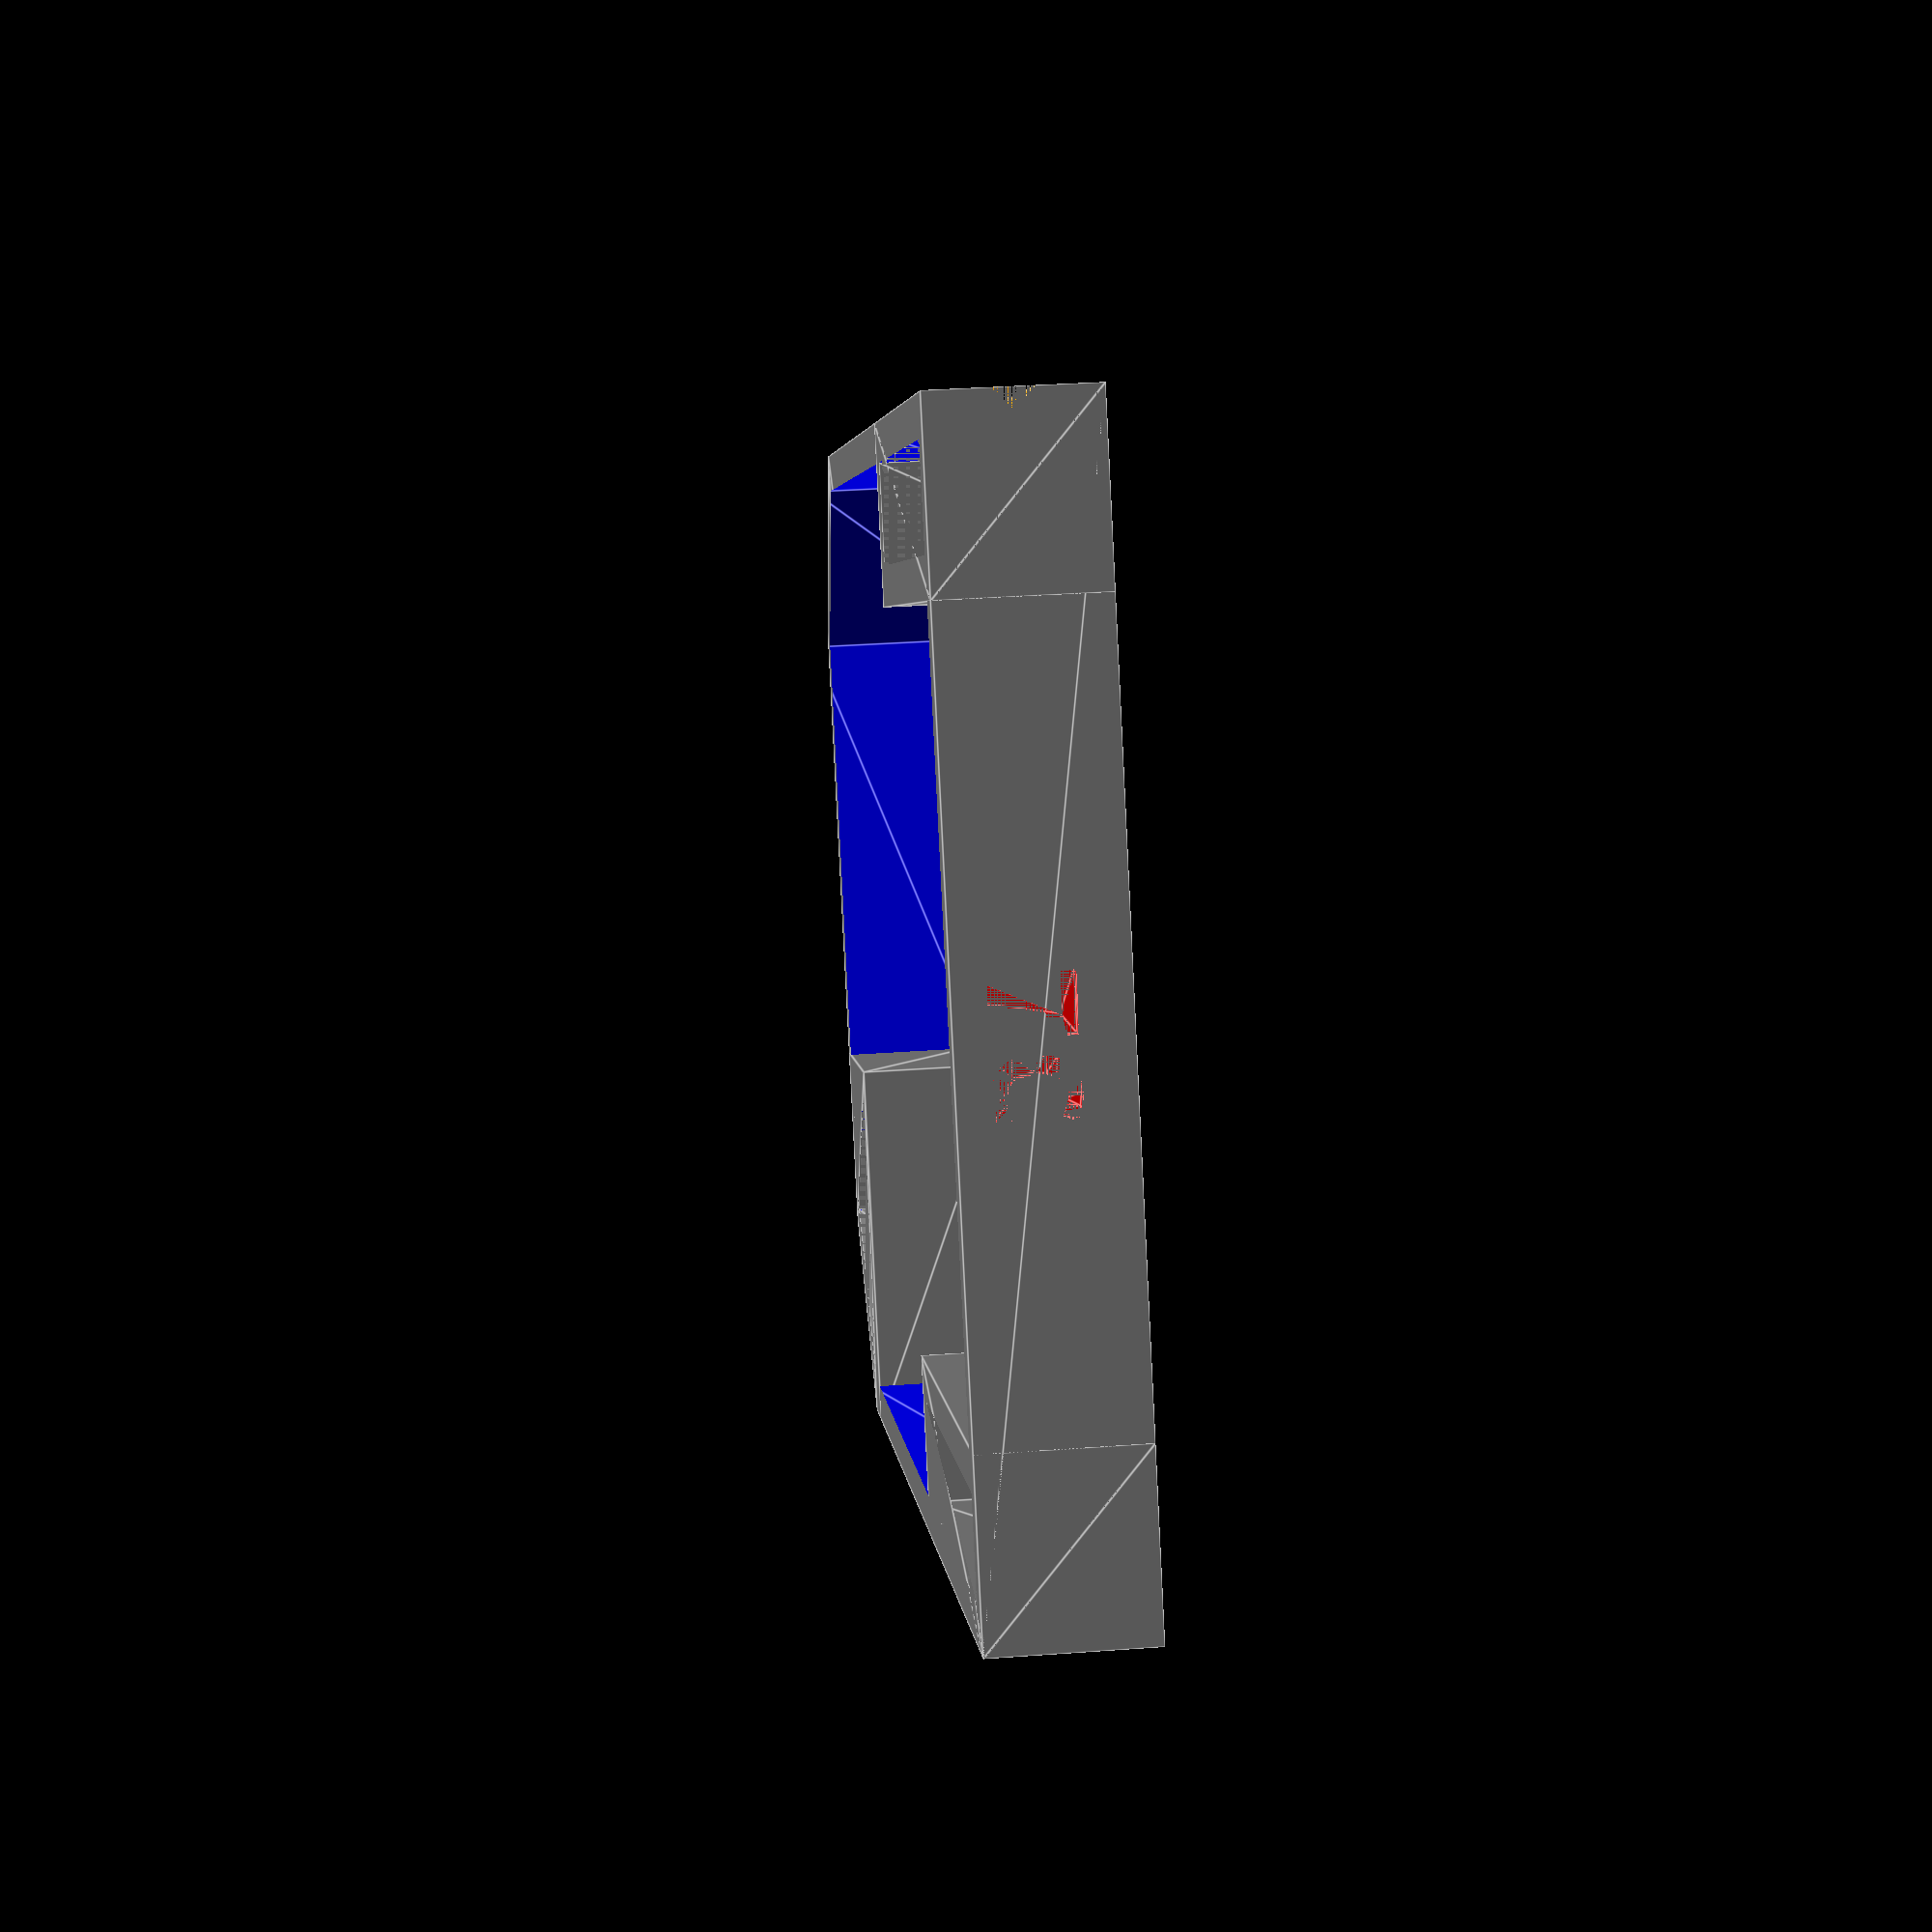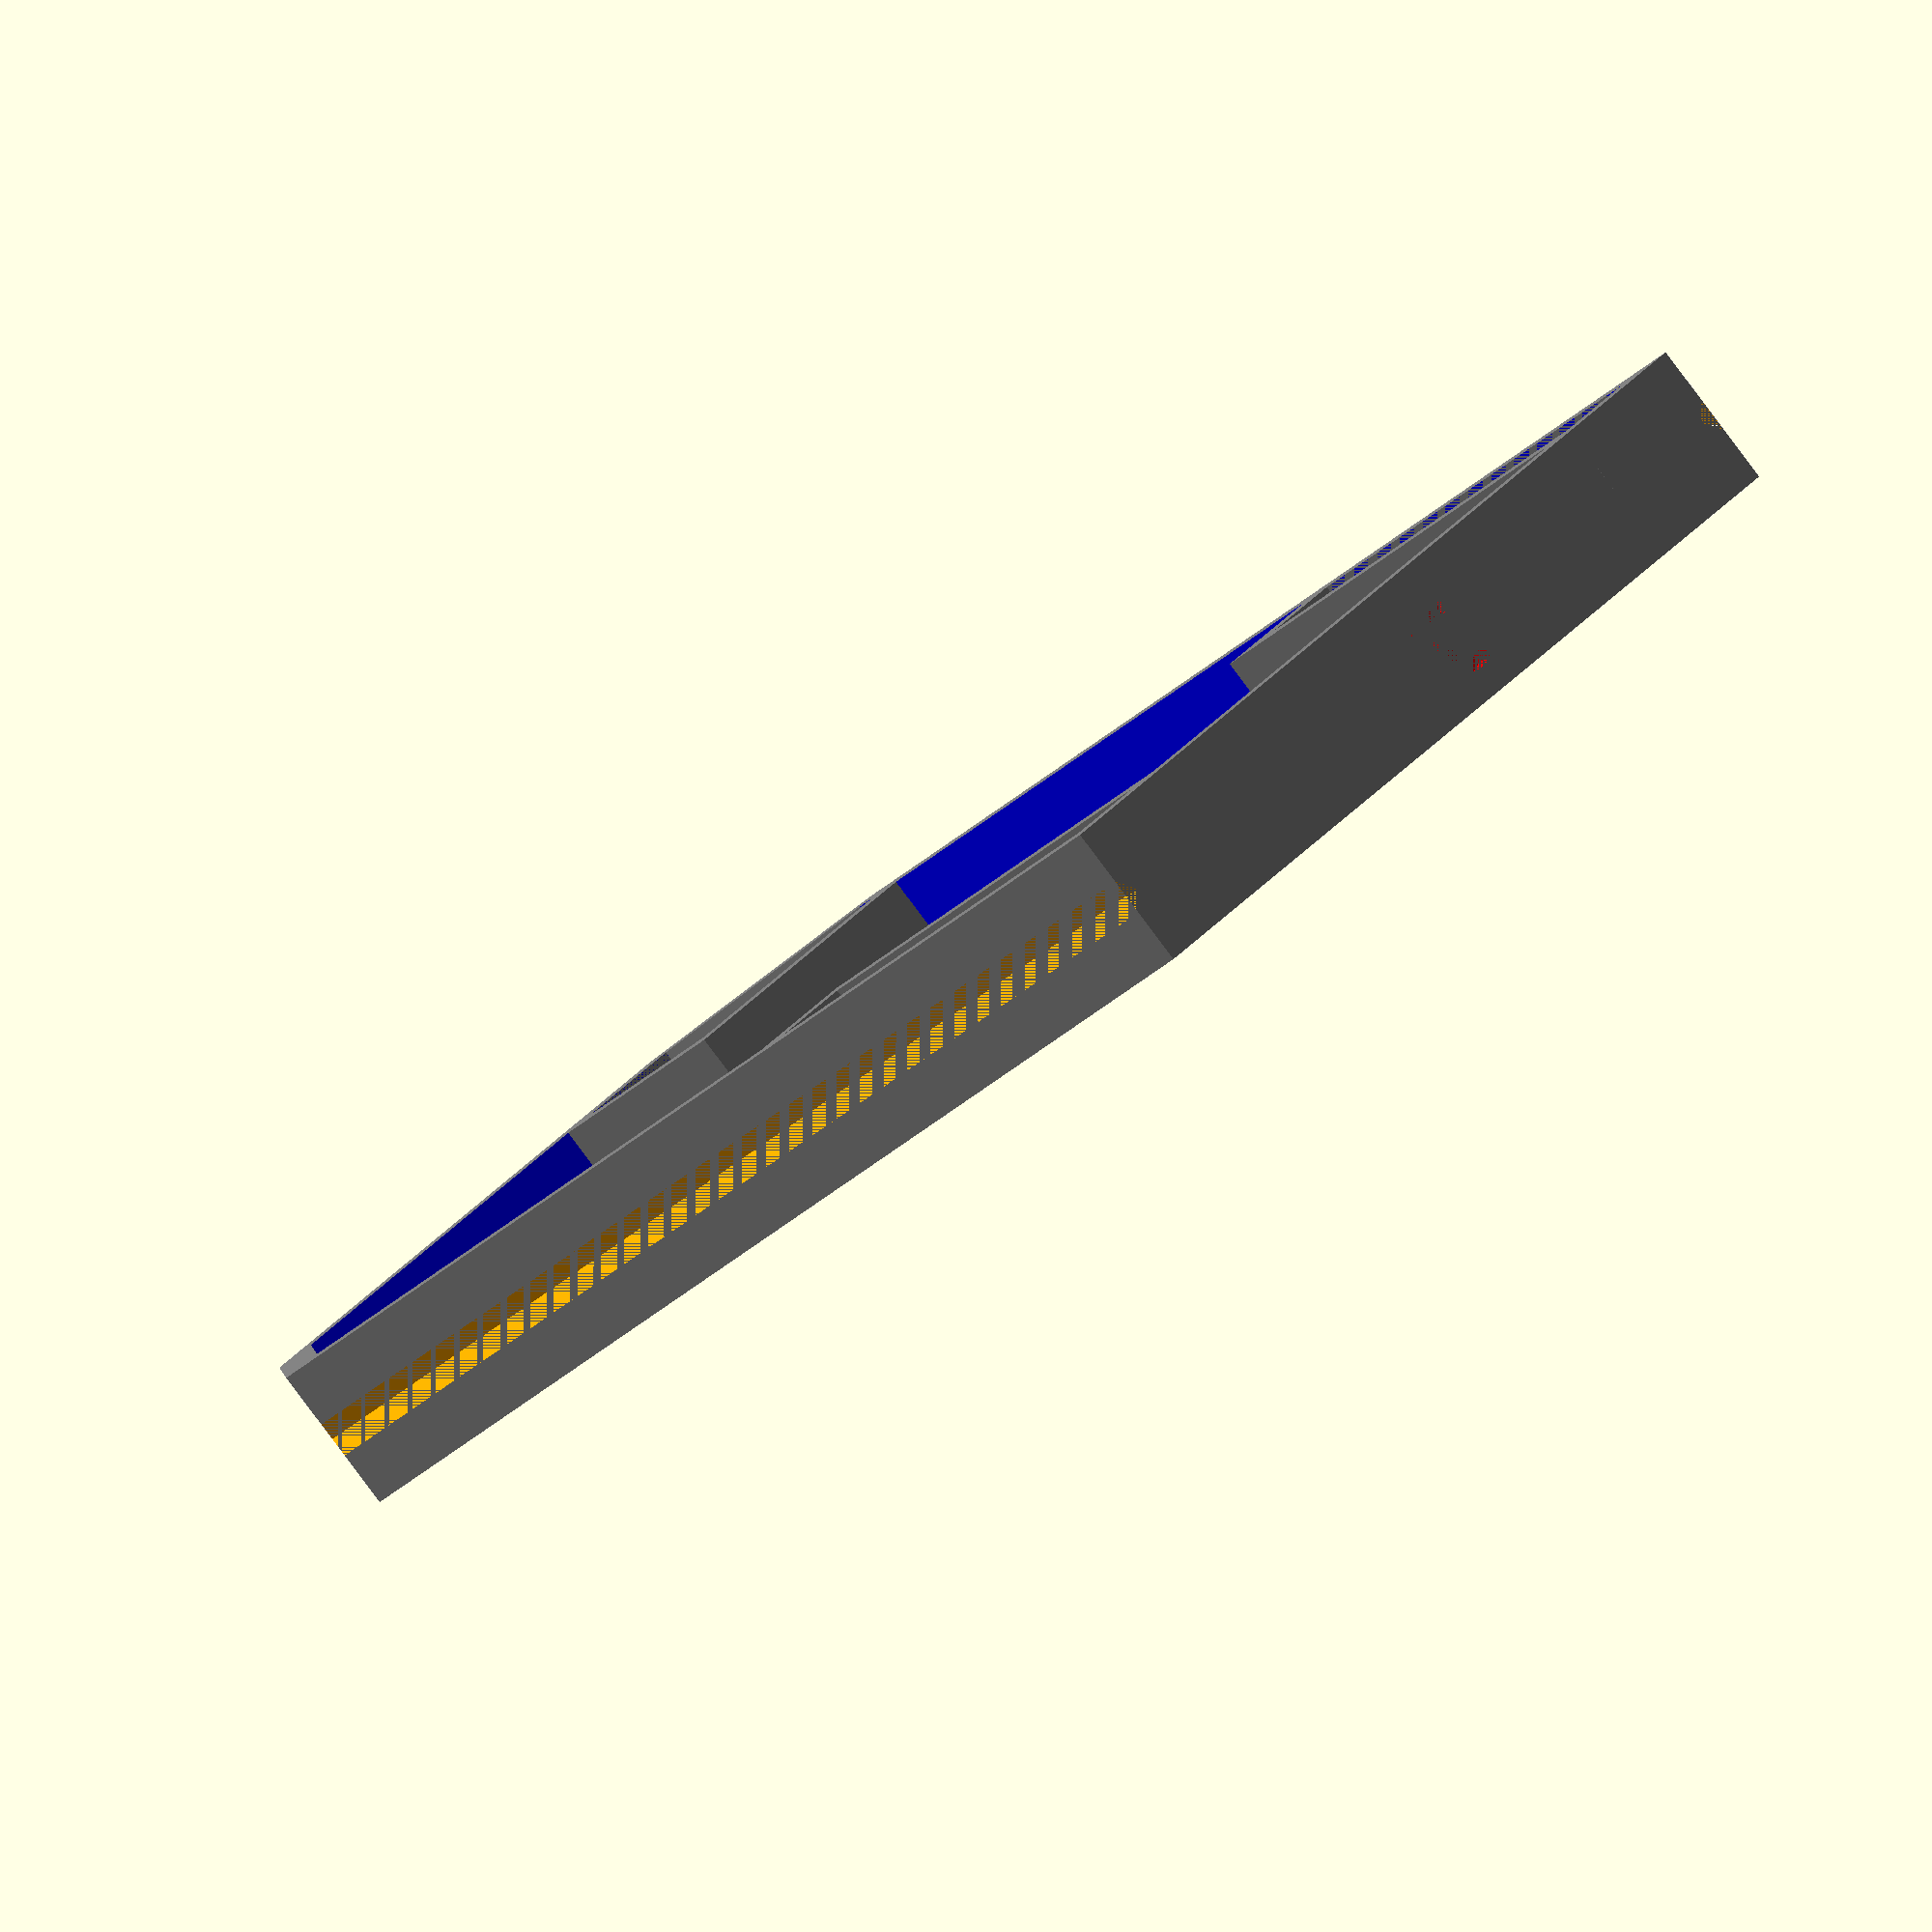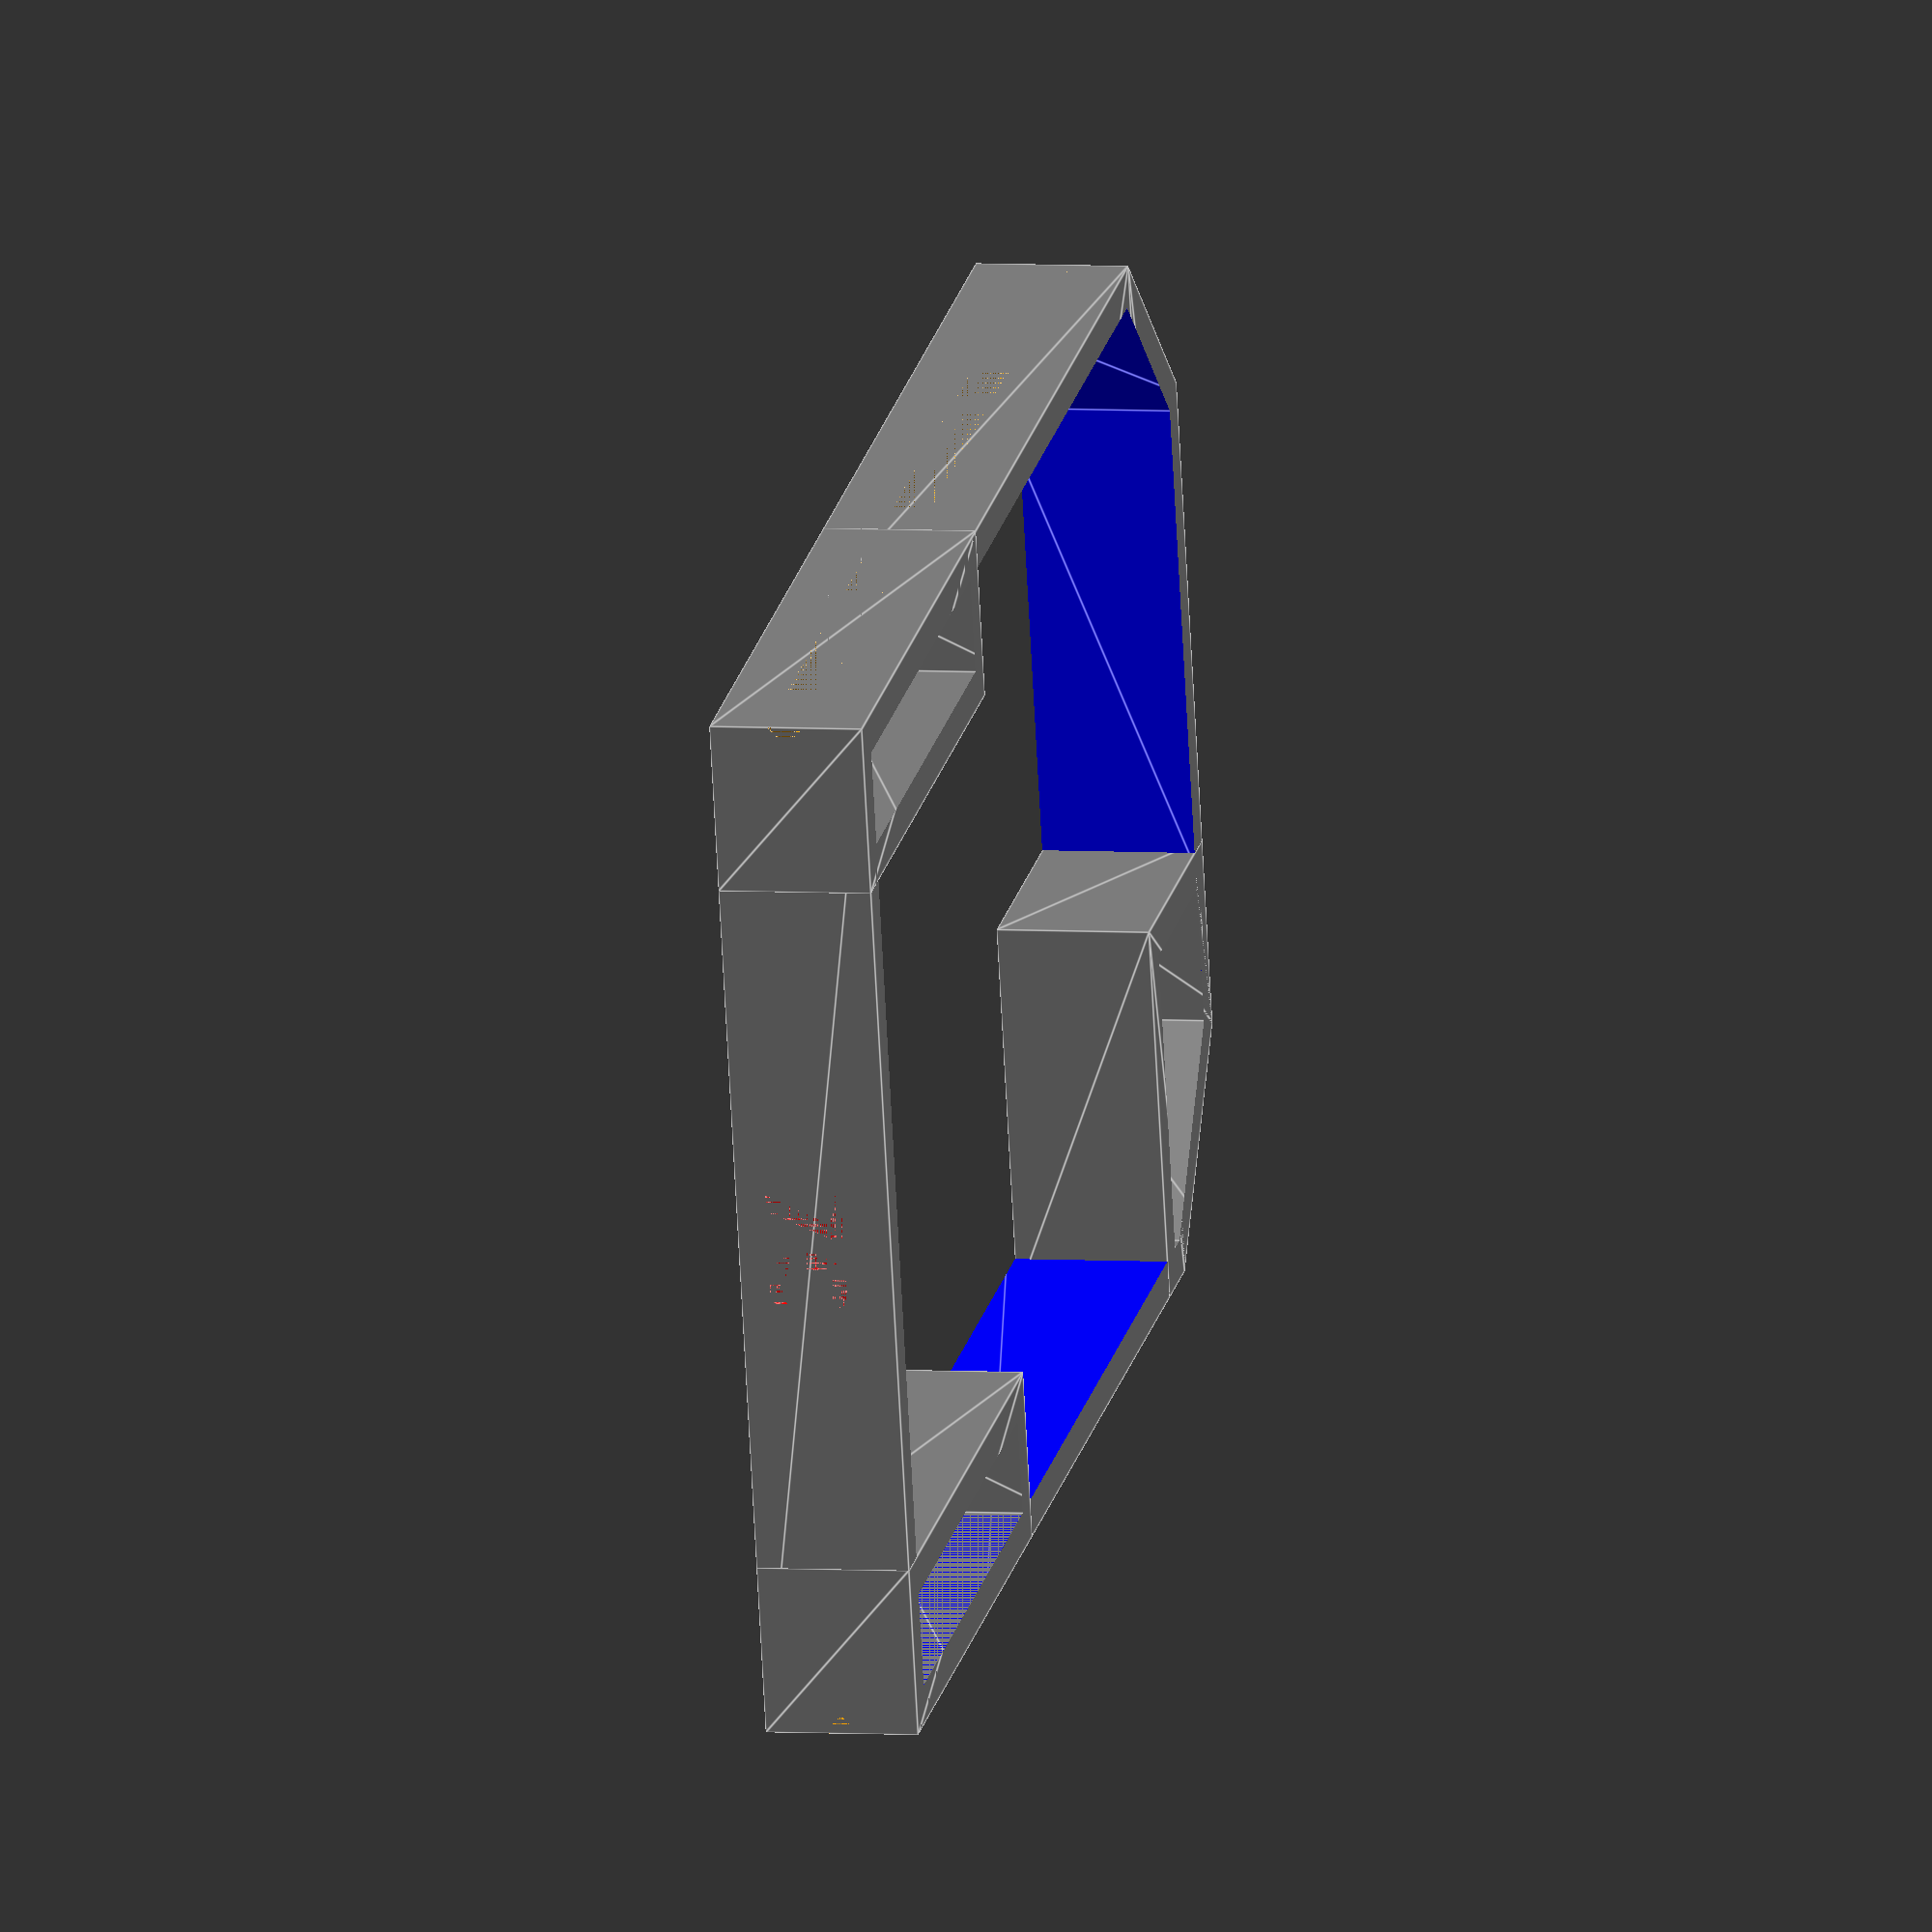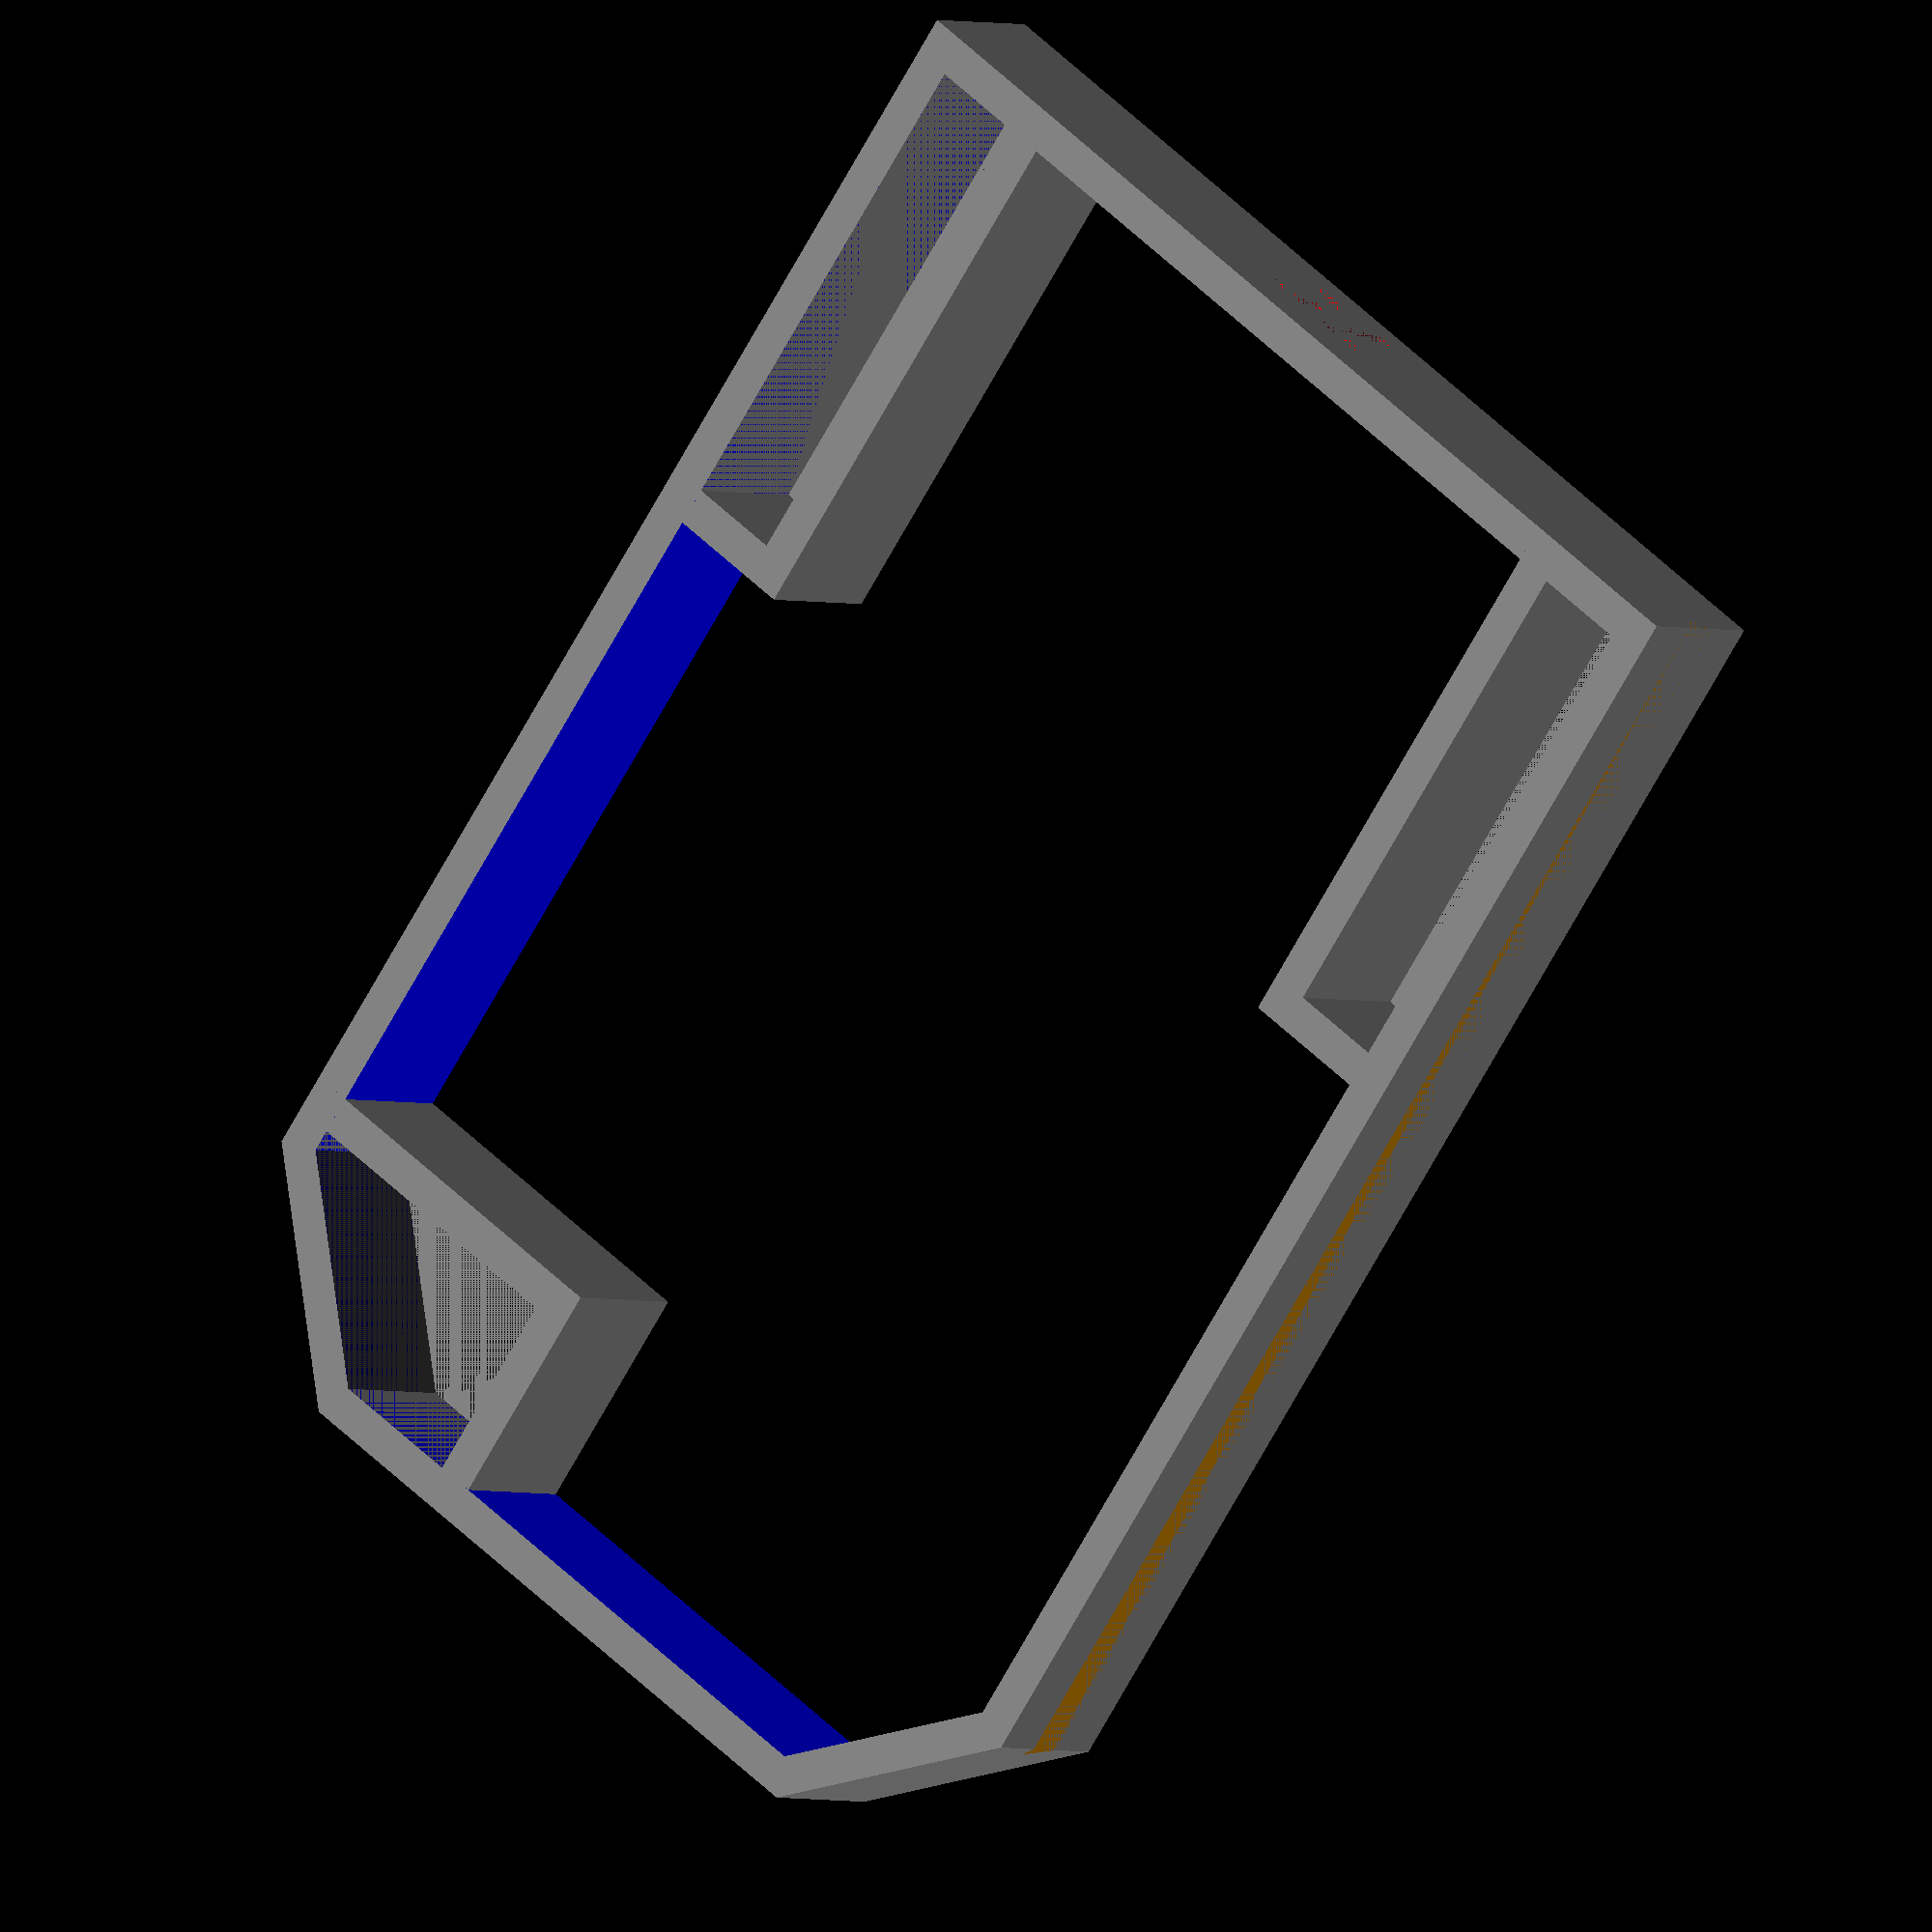
<openscad>
tol=0.25;

difference(){   // cut the board and components out of 
    // the base plate #1

union(){    

// Base 1 plate
difference(){
    B1p=[ [0,0], [55,0], [55,70], [45,80],
    [10,80], [0,70] ];
    translate([0,0,0]) color("gray")
    linear_extrude(height=8)
    polygon(points=B1p);

    // cutout an offset
    translate([0,0,-1]) color("blue"){
        difference(){
            linear_extrude(height=12)
            offset(r=-2) polygon(points=B1p);
        }
    }
}

// left
translate([0,0,0]) color("gray")
difference(){
    linear_extrude(height=8)
    square([9,30]);

    linear_extrude(height=10)
    offset(r=-2) square([9,30]);
}

// right
translate([46,0,0]) color("gray")
difference(){
    linear_extrude(height=8)
    square([9,30]);

    linear_extrude(height=10)
    offset(r=-2) square([9,30]);
}

// top
pt1=[ [0,0], [20,0], [20,4], [10,14], [0,14] ];
translate([35,66,0]) color("gray")
difference(){
    linear_extrude(height=8)
    polygon(points=pt1);

    linear_extrude(height=10)
    offset(r=-2) polygon(points=pt1);
}


} // end base union


// add text
translate ([25,1,3.5]) color("red") 
    rotate([90,0,0])
    linear_extrude(height=1){
    text("7C", font = "Open Sans:style=Bold", size=4,halign="left",valign="center",spacing=1.1);
    }

// side grooves
    pg1=[ [0,0], [1,1], [0,2] ];
    translate([0,0,5]) color("orange")
    rotate([90,180,180]) linear_extrude(height=80) polygon(points=pg1);

    translate([55,0,3]) color("orange")
    rotate([90,0,180]) linear_extrude(height=80) polygon(points=pg1);
    
} // end of diffence


</openscad>
<views>
elev=145.9 azim=300.3 roll=275.6 proj=p view=edges
elev=86.8 azim=313.2 roll=36.9 proj=o view=wireframe
elev=355.1 azim=74.9 roll=281.7 proj=o view=edges
elev=181.9 azim=35.6 roll=145.8 proj=o view=solid
</views>
